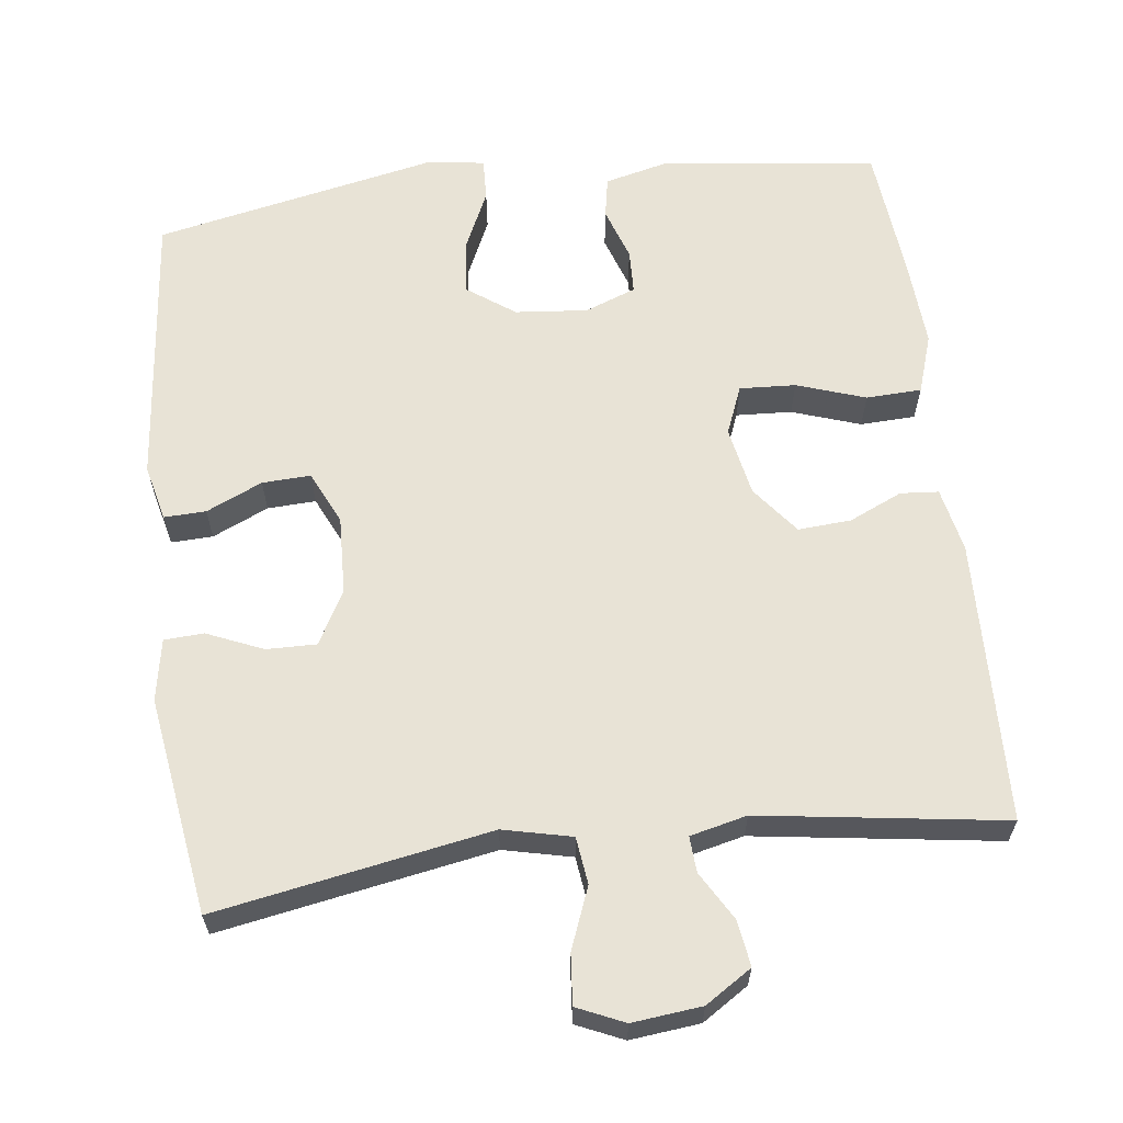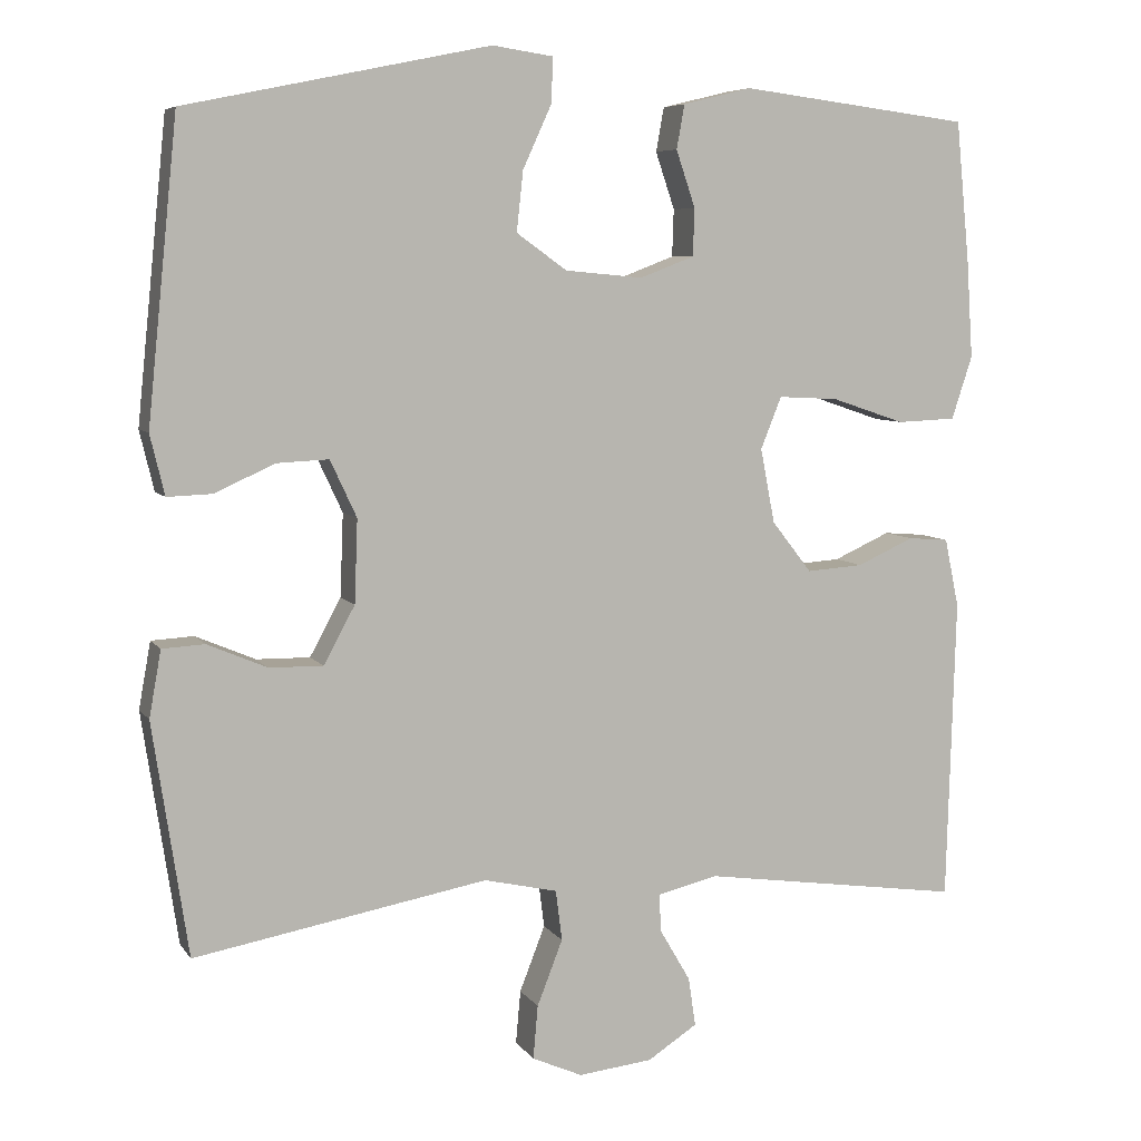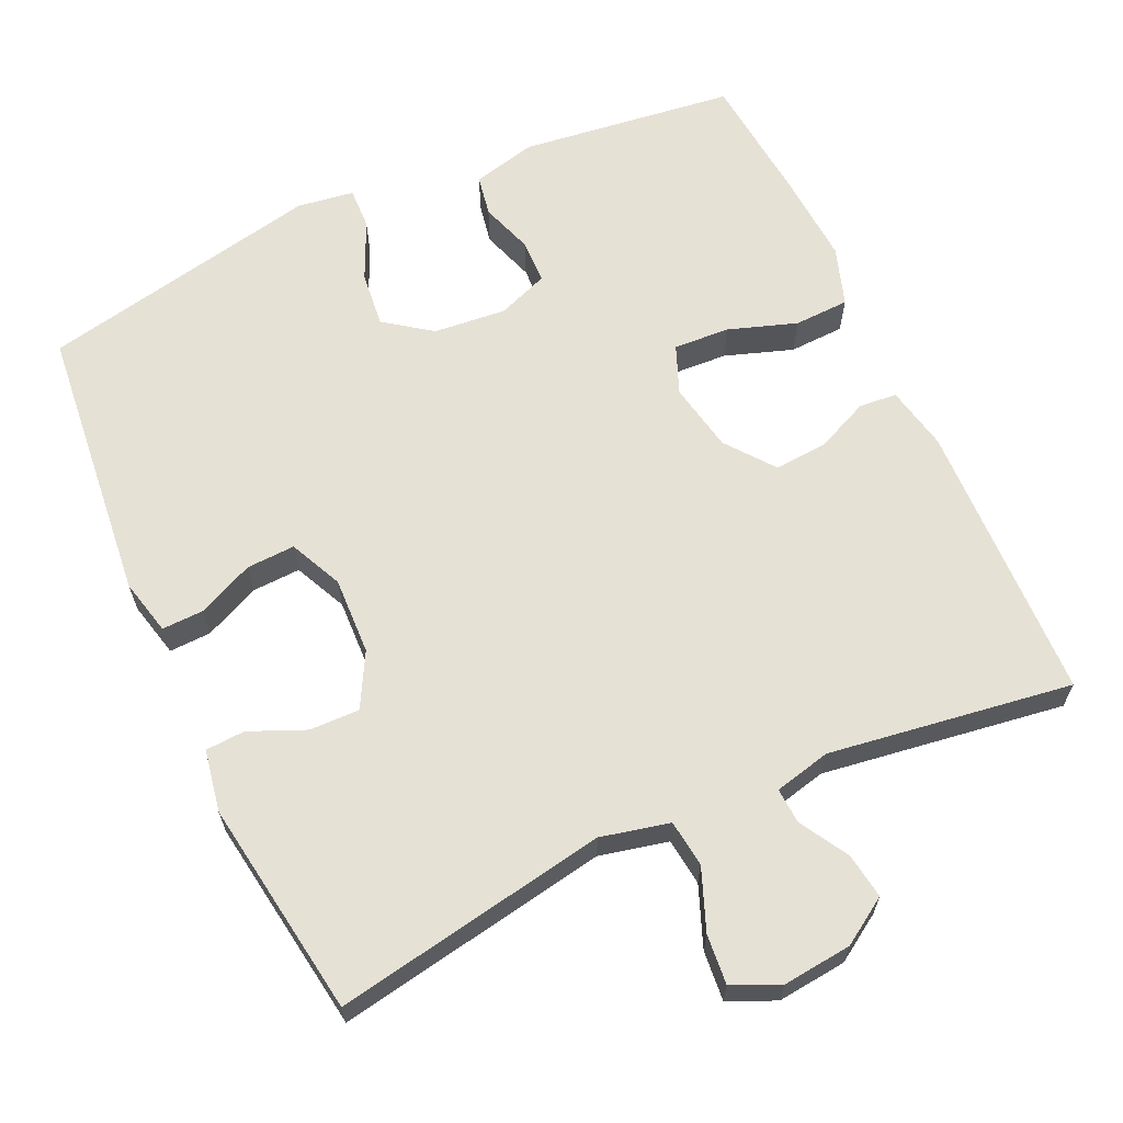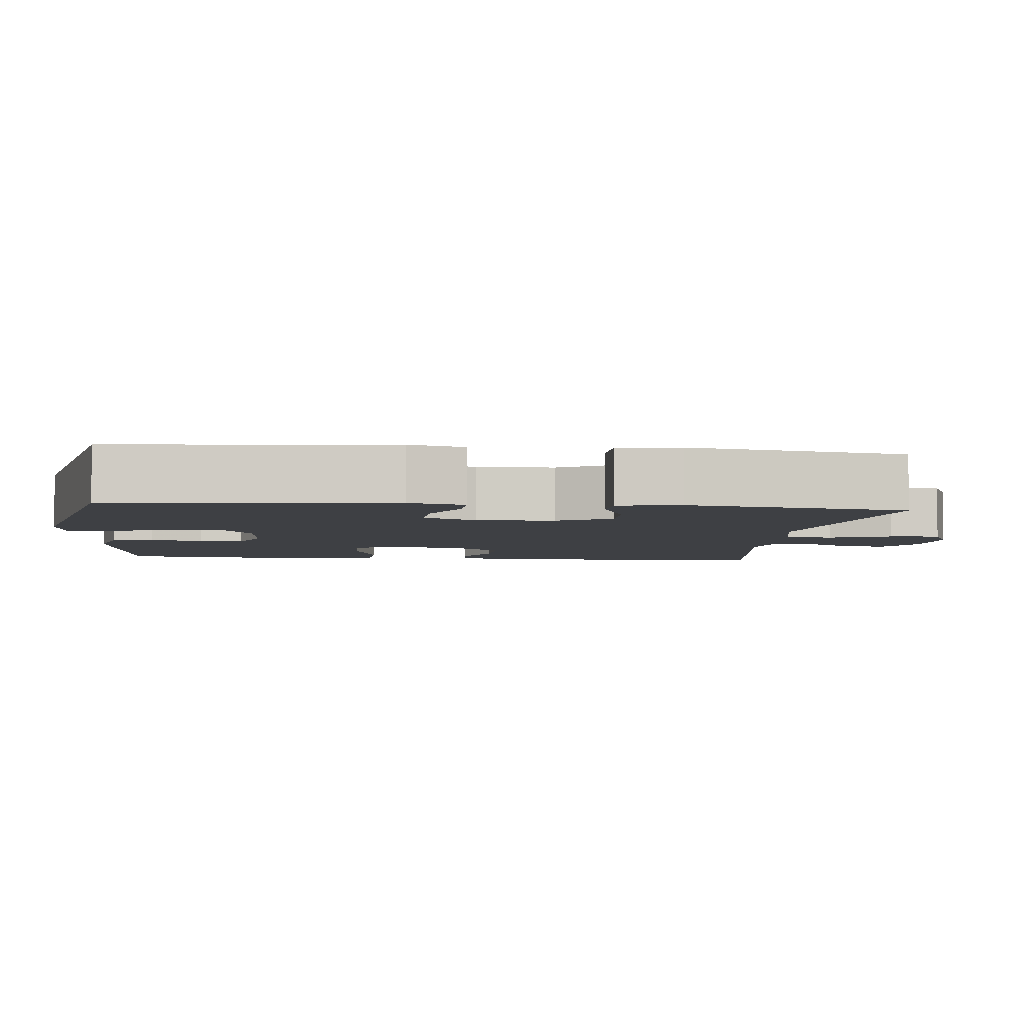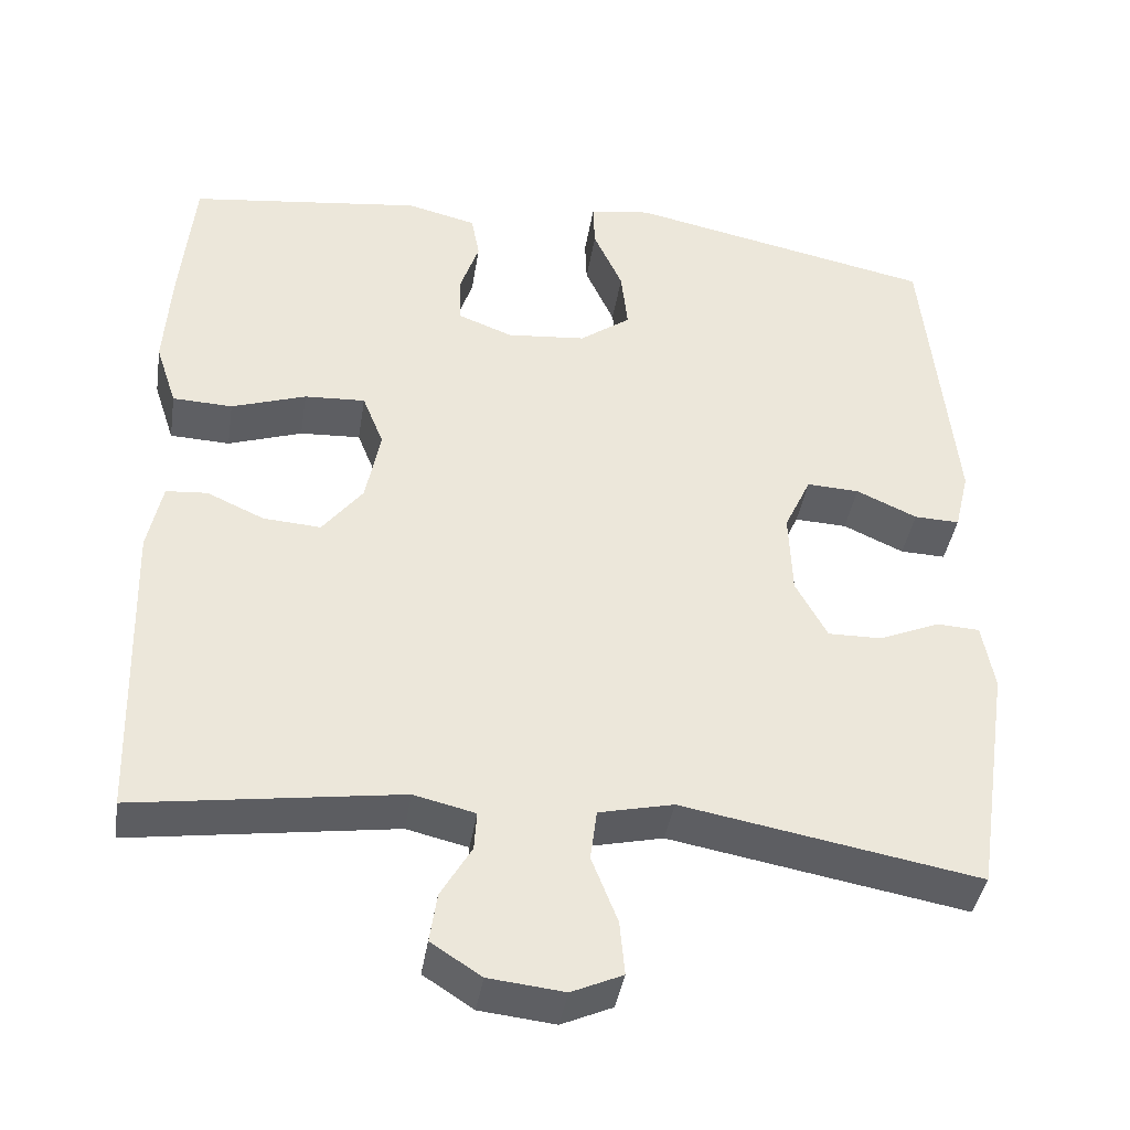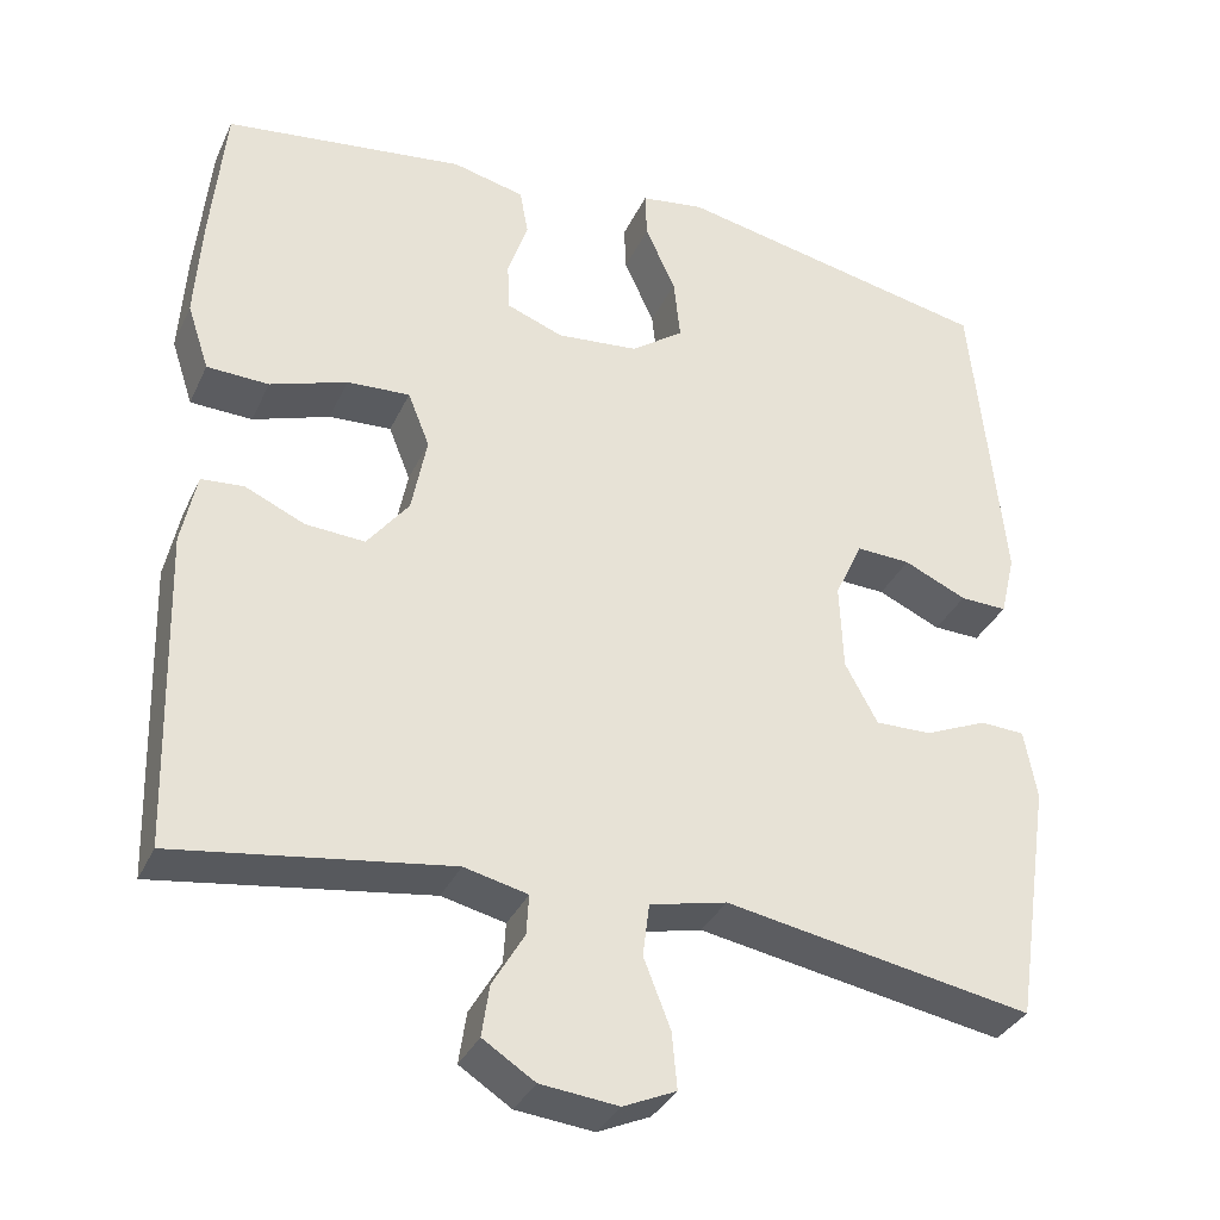
<metadata>
{"format":"obj","ext":"obj","renderer":"f3d","projection":"perspective","resolution":1024,"background":"white","views":[{"elev":62.5,"azim":173.0,"up":"+Y"},{"elev":6.8,"azim":160.8,"up":"+Z"},{"elev":64.2,"azim":155.4,"up":"+Y"},{"elev":-4.8,"azim":83.8,"up":"+Y"},{"elev":-40.2,"azim":-8.9,"up":"+Z"},{"elev":-34.1,"azim":-22.2,"up":"+Z"}]}
</metadata>
<code>
v 0.5 0.07 0.5
v 0.538 0.07 0.127
v 0.52 0.07 0.052
v 0.464 0.07 0.054
v 0.389 0.07 0.088
v 0.324 0.07 0.091
v 0.291 0.07 0.02
v 0.295 0.07 -0.084
v 0.334 0.07 -0.156
v 0.401 0.07 -0.155
v 0.476 0.07 -0.123
v 0.529 0.07 -0.126
v 0.544 0.07 -0.209
v 0.5 0.07 -0.5
v 0.133 0.07 -0.434
v 0.041 0.07 -0.455
v 0.033 0.07 -0.518
v 0.065 0.07 -0.6
v 0.071 0.07 -0.667
v 0.008 0.07 -0.695
v -0.085 0.07 -0.685
v -0.147 0.07 -0.645
v -0.138 0.07 -0.584
v -0.1 0.07 -0.519
v -0.097 0.07 -0.471
v -0.173 0.07 -0.453
v -0.5 0.07 -0.5
v -0.511 0.07 -0.12
v -0.493 0.07 -0.034
v -0.442 0.07 -0.03
v -0.371 0.07 -0.062
v -0.3 0.07 -0.067
v -0.25 0.07 -0.003
v -0.232 0.07 0.09
v -0.258 0.07 0.155
v -0.333 0.07 0.151
v -0.425 0.07 0.12
v -0.499 0.07 0.123
v -0.525 0.07 0.202
v -0.517 0.07 0.325
v -0.5 0.07 0.5
v -0.212 0.07 0.536
v -0.126 0.07 0.515
v -0.116 0.07 0.46
v -0.14 0.07 0.389
v -0.138 0.07 0.33
v -0.07 0.07 0.304
v 0.027 0.07 0.313
v 0.09 0.07 0.358
v 0.082 0.07 0.433
v 0.046 0.07 0.512
v 0.044 0.07 0.568
v 0.12 0.07 0.579
v 0.5 0 0.5
v 0.538 0 0.127
v 0.52 0 0.052
v 0.464 0 0.054
v 0.389 0 0.088
v 0.324 0 0.091
v 0.291 0 0.02
v 0.295 0 -0.084
v 0.334 0 -0.156
v 0.401 0 -0.155
v 0.476 0 -0.123
v 0.529 0 -0.126
v 0.544 0 -0.209
v 0.5 0 -0.5
v 0.133 0 -0.434
v 0.041 0 -0.455
v 0.033 0 -0.518
v 0.065 0 -0.6
v 0.071 0 -0.667
v 0.008 0 -0.695
v -0.085 0 -0.685
v -0.147 0 -0.645
v -0.138 0 -0.584
v -0.1 0 -0.519
v -0.097 0 -0.471
v -0.173 0 -0.453
v -0.5 0 -0.5
v -0.511 0 -0.12
v -0.493 0 -0.034
v -0.442 0 -0.03
v -0.371 0 -0.062
v -0.3 0 -0.067
v -0.25 0 -0.003
v -0.232 0 0.09
v -0.258 0 0.155
v -0.333 0 0.151
v -0.425 0 0.12
v -0.499 0 0.123
v -0.525 0 0.202
v -0.517 0 0.325
v -0.5 0 0.5
v -0.212 0 0.536
v -0.126 0 0.515
v -0.116 0 0.46
v -0.14 0 0.389
v -0.138 0 0.33
v -0.07 0 0.304
v 0.027 0 0.313
v 0.09 0 0.358
v 0.082 0 0.433
v 0.046 0 0.512
v 0.044 0 0.568
v 0.12 0 0.579
f 3 4 5
f 2 3 5
f 1 2 5
f 53 1 5
f 52 53 5
f 51 52 5
f 50 51 5
f 49 50 5 6
f 48 49 6 7
f 47 48 7 8
f 46 47 8 9
f 43 44 45
f 42 43 45
f 41 42 45
f 40 41 45
f 39 40 45
f 38 39 45
f 37 38 45
f 36 37 45
f 35 36 45 46
f 34 35 46 9
f 29 30 31
f 28 29 31
f 27 28 31
f 26 27 31
f 25 26 31 32
f 22 23 24
f 21 22 24
f 20 21 24
f 19 20 24
f 18 19 24
f 17 18 24
f 16 17 24 25
f 25 32 33
f 16 25 33
f 15 16 33
f 13 14 15
f 12 13 15
f 11 12 15
f 10 11 15
f 15 33 34 9
f 9 10 15
f 58 57 56
f 58 56 55
f 58 55 54
f 58 54 106
f 58 106 105
f 58 105 104
f 58 104 103
f 59 58 103 102
f 60 59 102 101
f 61 60 101 100
f 62 61 100 99
f 98 97 96
f 98 96 95
f 98 95 94
f 98 94 93
f 98 93 92
f 98 92 91
f 98 91 90
f 98 90 89
f 99 98 89 88
f 62 99 88 87
f 84 83 82
f 84 82 81
f 84 81 80
f 84 80 79
f 85 84 79 78
f 77 76 75
f 77 75 74
f 77 74 73
f 77 73 72
f 77 72 71
f 77 71 70
f 78 77 70 69
f 86 85 78
f 86 78 69
f 86 69 68
f 68 67 66
f 68 66 65
f 68 65 64
f 68 64 63
f 62 87 86 68
f 68 63 62
f 1 54 55 2
f 2 55 56 3
f 3 56 57 4
f 4 57 58 5
f 5 58 59 6
f 6 59 60 7
f 7 60 61 8
f 8 61 62 9
f 9 62 63 10
f 10 63 64 11
f 11 64 65 12
f 12 65 66 13
f 13 66 67 14
f 14 67 68 15
f 15 68 69 16
f 16 69 70 17
f 17 70 71 18
f 18 71 72 19
f 19 72 73 20
f 20 73 74 21
f 21 74 75 22
f 22 75 76 23
f 23 76 77 24
f 24 77 78 25
f 25 78 79 26
f 26 79 80 27
f 27 80 81 28
f 28 81 82 29
f 29 82 83 30
f 30 83 84 31
f 31 84 85 32
f 32 85 86 33
f 33 86 87 34
f 34 87 88 35
f 35 88 89 36
f 36 89 90 37
f 37 90 91 38
f 38 91 92 39
f 39 92 93 40
f 40 93 94 41
f 41 94 95 42
f 42 95 96 43
f 43 96 97 44
f 44 97 98 45
f 45 98 99 46
f 46 99 100 47
f 47 100 101 48
f 48 101 102 49
f 49 102 103 50
f 50 103 104 51
f 51 104 105 52
f 52 105 106 53
f 53 106 54 1

</code>
